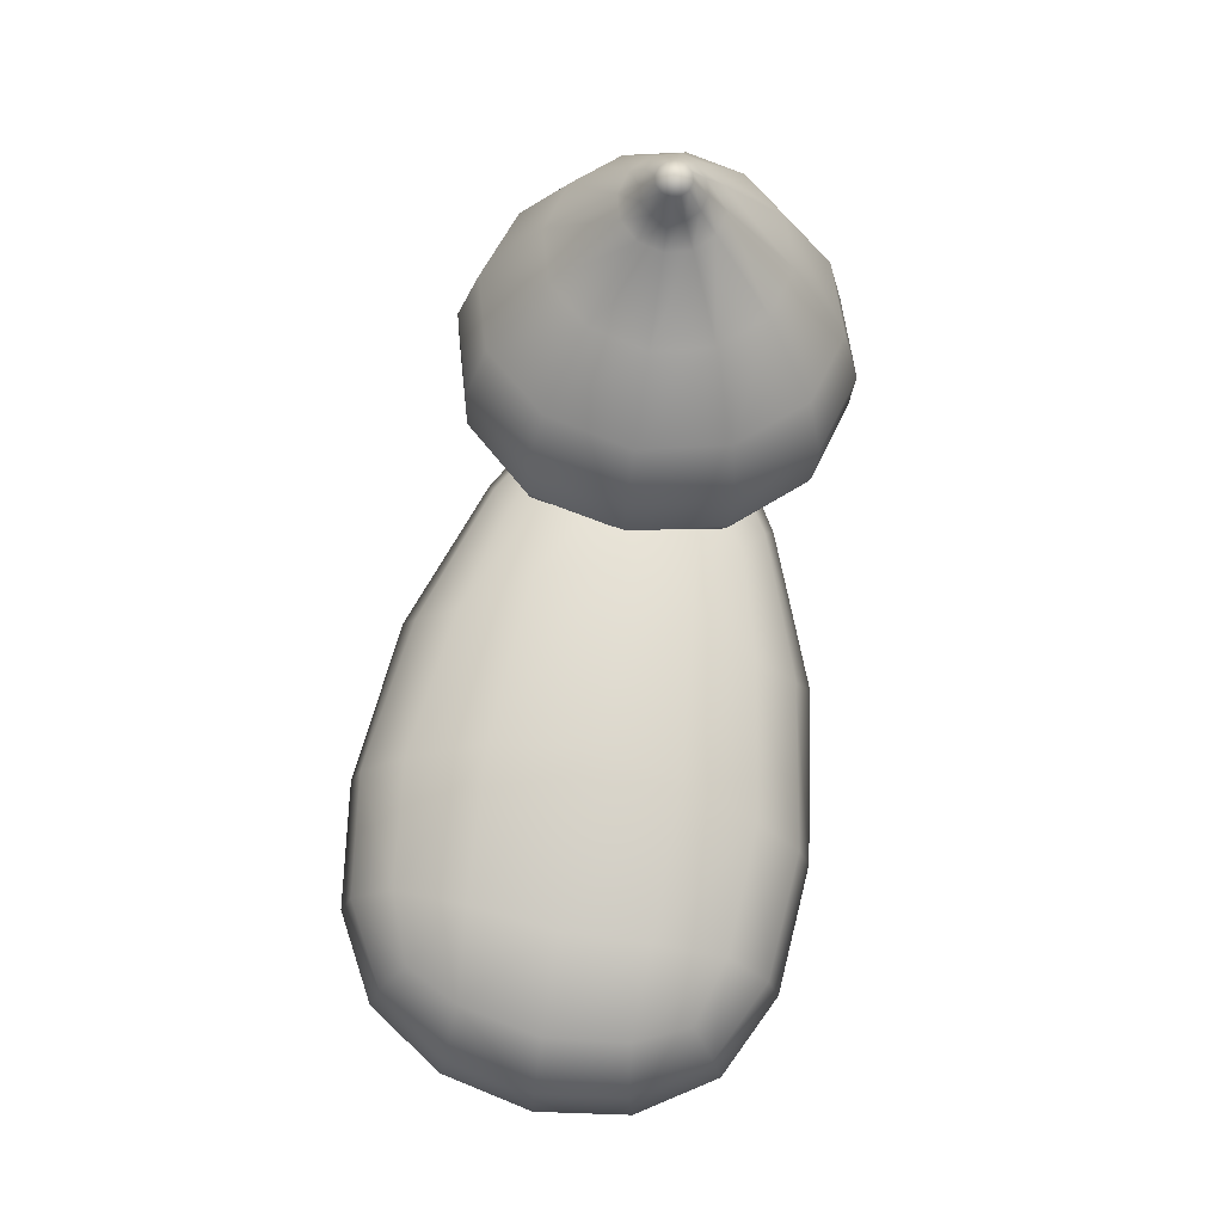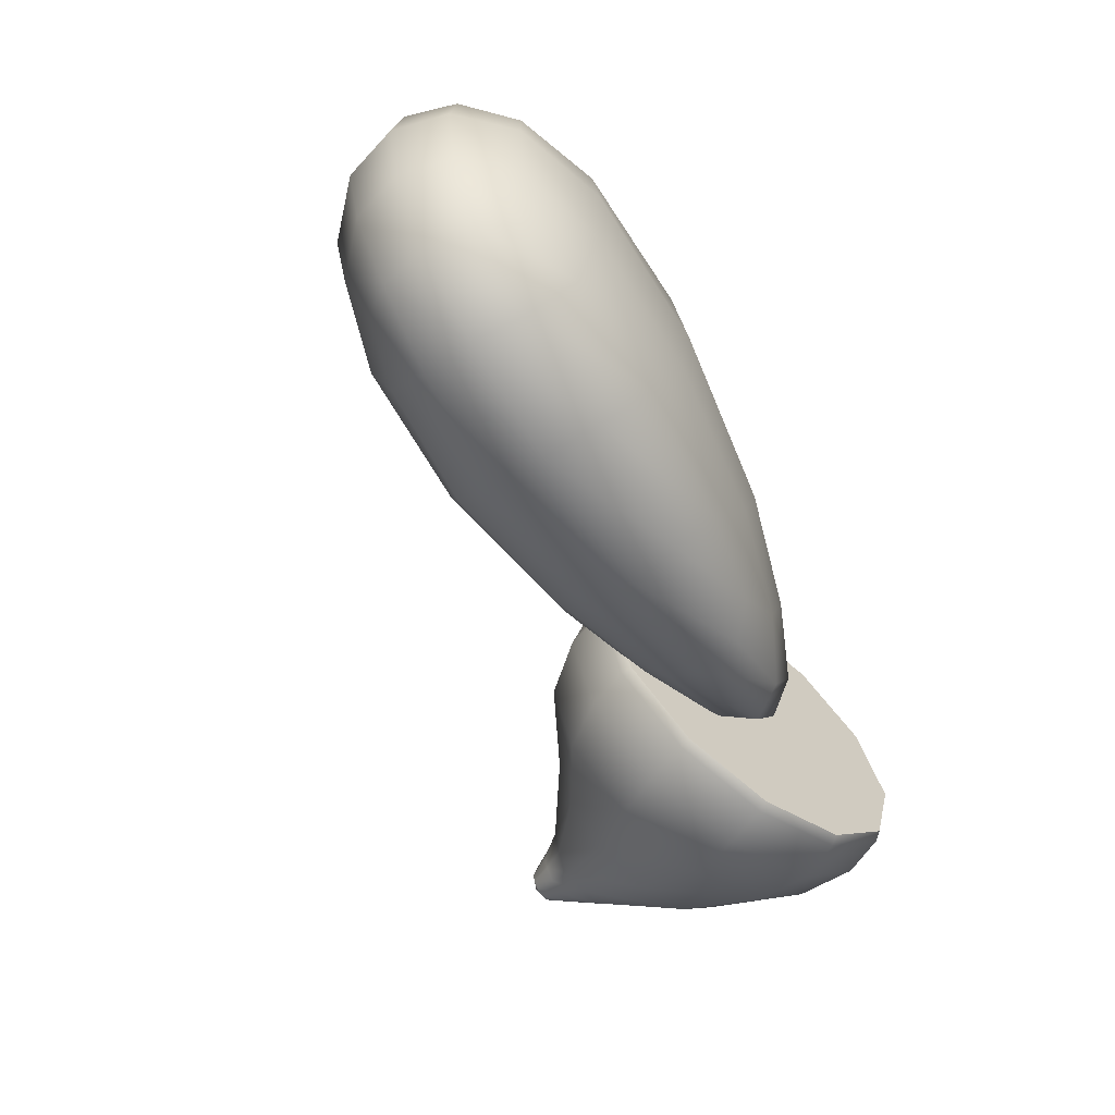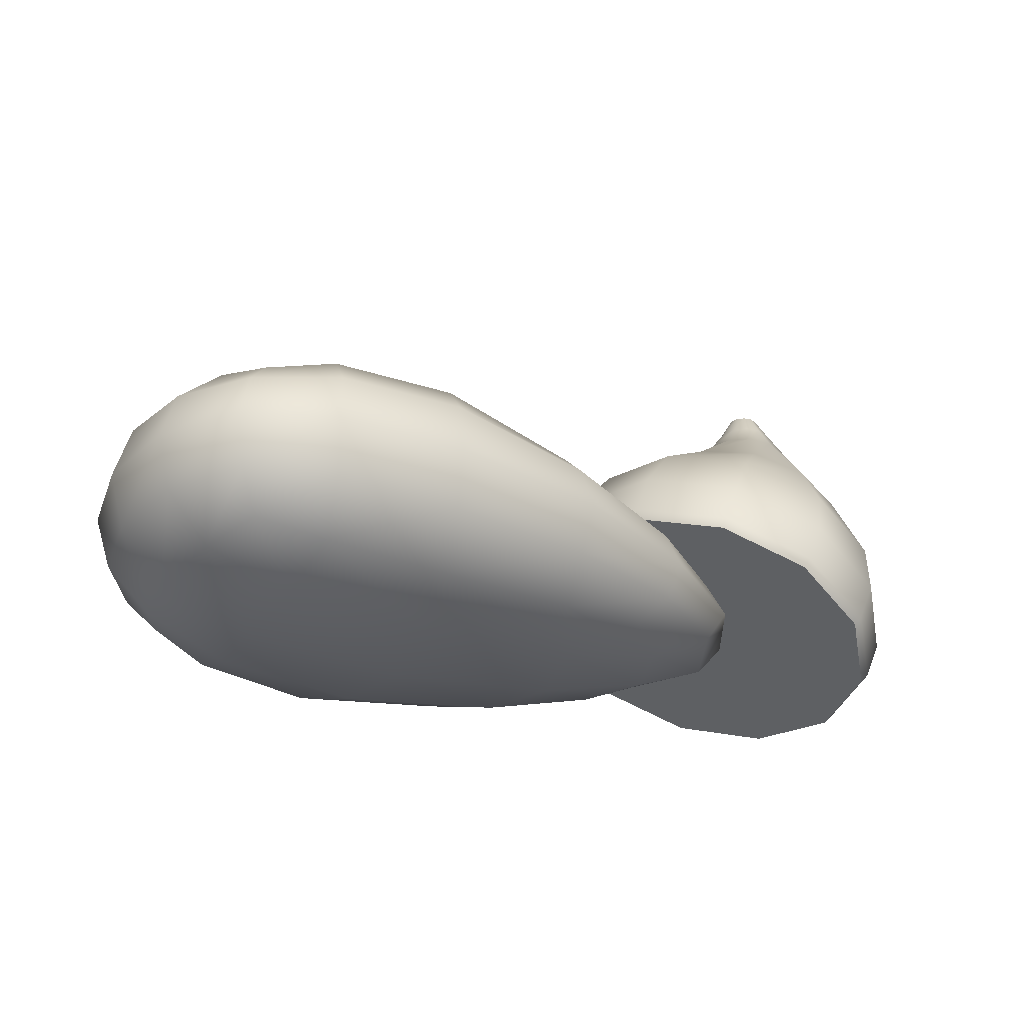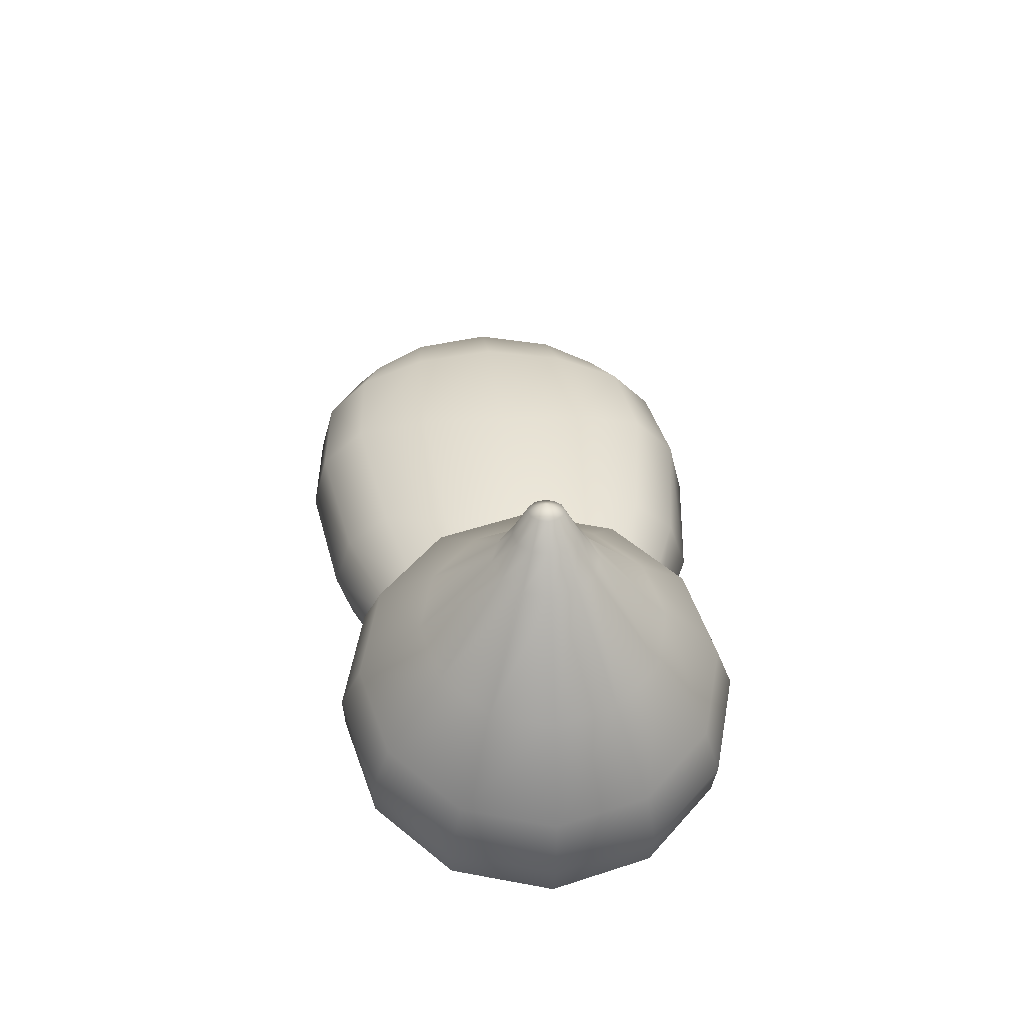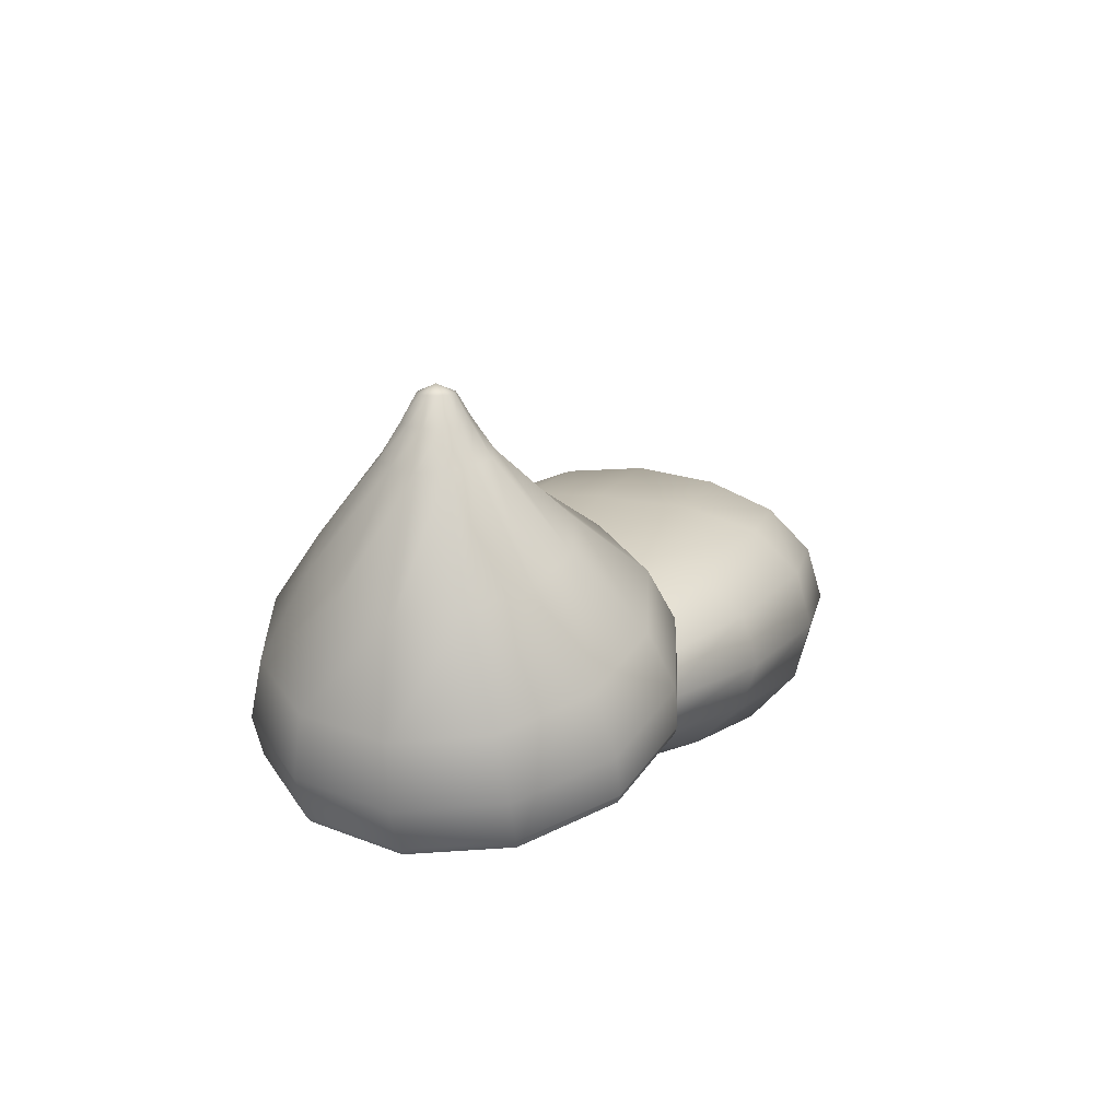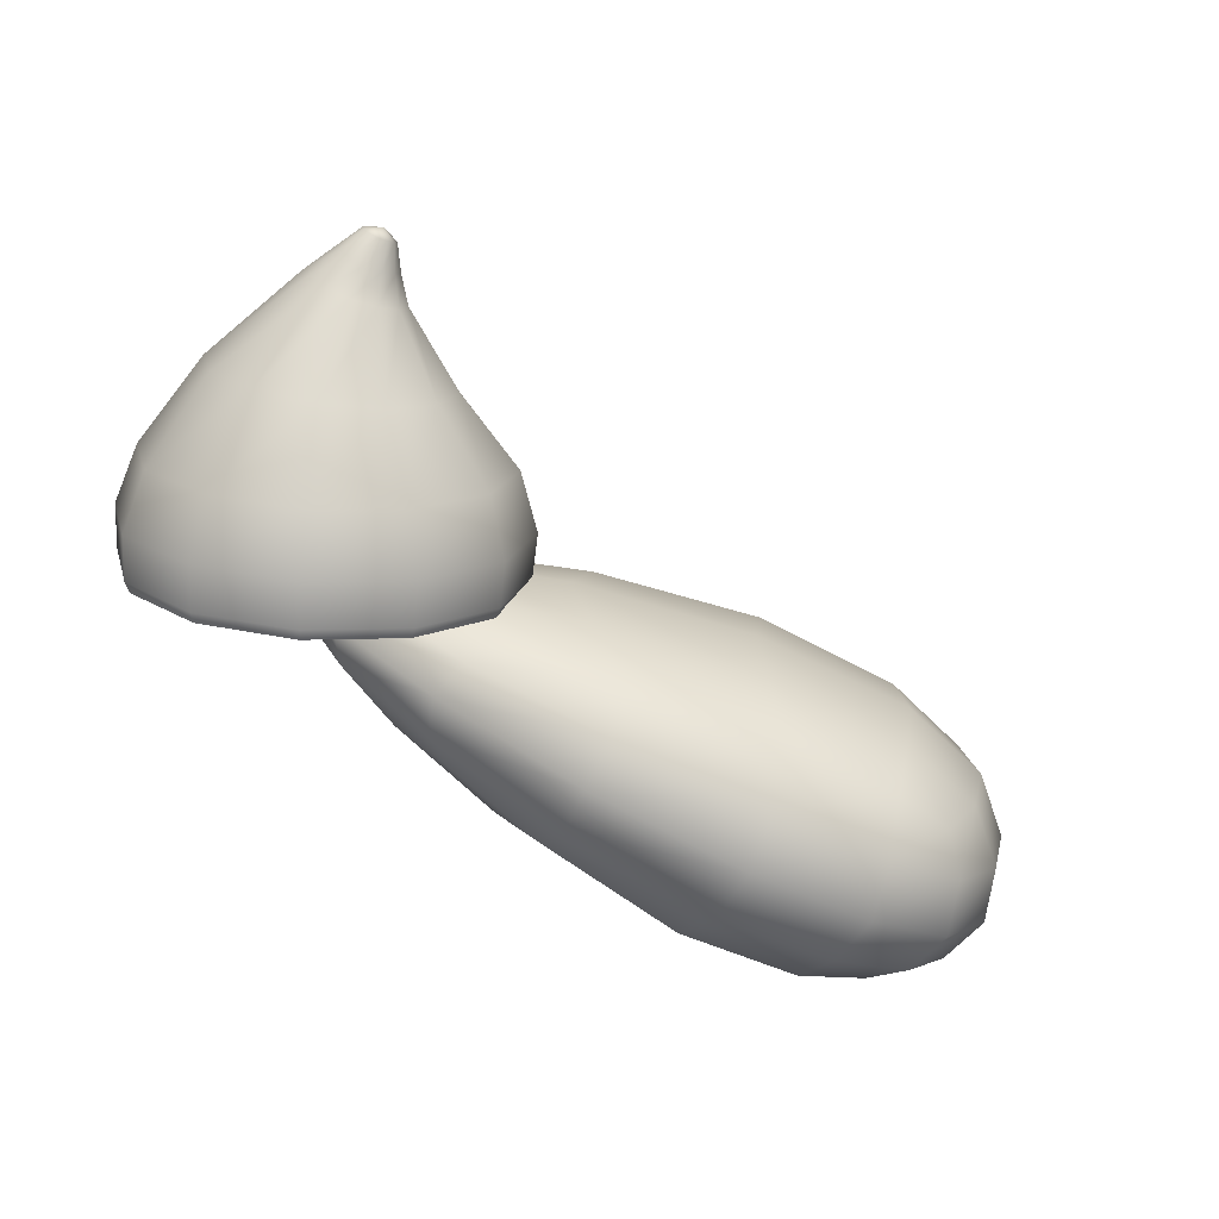
<metadata>
{"format":"obj","ext":"obj","renderer":"f3d","projection":"perspective","resolution":1024,"background":"white","views":[{"elev":77.6,"azim":99.5,"up":"+Z"},{"elev":-63.7,"azim":121.5,"up":"+Y"},{"elev":-30.2,"azim":148.6,"up":"+Z"},{"elev":33.9,"azim":-95.0,"up":"+Z"},{"elev":14.2,"azim":-71.7,"up":"+Z"},{"elev":-71.7,"azim":-25.9,"up":"+Y"}]}
</metadata>
<code>
g default
v -0.8953 0.4136 -0.05446
v -1.059 0.2375 -0.1195
v -1.119 -0.003 -0.1434
v -1.059 -0.2435 -0.1195
v -0.8953 -0.4196 -0.05446
v -0.6718 -0.484 0.03445
v -0.4483 -0.4196 0.1234
v -0.2847 -0.2435 0.1885
v -0.2249 -0.003 0.2123
v -0.2847 0.2375 0.1885
v -0.4483 0.4136 0.1234
v -0.6718 0.478 0.03445
v -0.9869 0.3858 0.219
v -1.14 0.2215 0.1583
v -1.195 -0.003 0.136
v -1.14 -0.2275 0.1583
v -0.9869 -0.3918 0.219
v -0.7783 -0.452 0.302
v -0.5697 -0.3918 0.385
v -0.417 -0.2275 0.4457
v -0.3611 -0.003 0.468
v -0.417 0.2215 0.4457
v -0.5697 0.3858 0.385
v -0.7783 0.446 0.302
v -0.9473 0.1073 0.6848
v -0.9939 0.06067 0.6794
v -1.011 -0.003 0.6775
v -0.9939 -0.06667 0.6794
v -0.9473 -0.1133 0.6848
v -0.8838 -0.1303 0.6921
v -0.8203 -0.1133 0.6993
v -0.7737 -0.06667 0.7046
v -0.7567 -0.003 0.7065
v -0.7737 0.06067 0.7046
v -0.8203 0.1073 0.6993
v -0.8838 0.1243 0.6921
v -0.9056 0.03448 0.8286
v -0.9215 0.01864 0.8283
v -0.9273 -0.003 0.8282
v -0.9215 -0.02464 0.8283
v -0.9056 -0.04048 0.8286
v -0.8838 -0.04628 0.8289
v -0.862 -0.04048 0.8293
v -0.8461 -0.02464 0.8295
v -0.8403 -0.003 0.8296
v -0.8461 0.01864 0.8295
v -0.862 0.03448 0.8293
v -0.8838 0.04028 0.8289
v -0.8844 -0.003 0.8478
v -0.6718 -0.003 0.03445
v -0.285 -0.2495 0.2171
v -0.4526 -0.43 0.1504
v -0.6817 -0.496 0.0593
v -0.9108 -0.43 -0.03184
v -1.078 -0.2495 -0.09855
v -1.14 -0.003 -0.123
v -1.078 0.2435 -0.09855
v -0.9108 0.424 -0.03184
v -0.6817 0.49 0.0593
v -0.4526 0.424 0.1504
v -0.285 0.2435 0.2171
v -0.2236 -0.003 0.2416
v -0.3215 -0.2526 0.3232
v -0.4912 -0.4353 0.2556
v -0.7231 -0.5021 0.1634
v -0.955 -0.4353 0.07111
v -1.125 -0.2526 0.003573
v -1.187 -0.003 -0.02115
v -1.125 0.2466 0.003573
v -0.955 0.4293 0.07111
v -0.7231 0.4961 0.1634
v -0.4912 0.4293 0.2556
v -0.3215 0.2466 0.3232
v -0.2593 -0.003 0.3479
v -0.7095 -0.2616 0.5312
v -0.8523 -0.3016 0.487
v -0.995 -0.2616 0.4424
v -1.099 -0.1523 0.4097
v -1.138 -0.003 0.3978
v -1.099 0.1463 0.4097
v -0.995 0.2556 0.4424
v -0.8523 0.2956 0.487
v -0.7095 0.2556 0.5312
v -0.6049 0.1463 0.5634
v -0.5666 -0.003 0.5751
v -0.6049 -0.1523 0.5634
v -0.804 -0.003 0.7692
v -0.8146 -0.0426 0.7688
v -0.8438 -0.07159 0.7679
v -0.8836 -0.0822 0.7666
v -0.9234 -0.07159 0.7654
v -0.9526 -0.0426 0.7644
v -0.9632 -0.003 0.7641
v -0.9526 0.0366 0.7644
v -0.9234 0.06559 0.7654
v -0.8836 0.0762 0.7666
v -0.8438 0.06559 0.7679
v -0.8146 0.0366 0.7688
v -0.2462 -0.2911 0.1632
v -0.2462 0.2851 0.1632
v -0.2462 -0.2911 -0.1668
v -0.2462 0.2851 -0.1668
v 0.8762 -0.329 -0.2151
v 0.9021 0.3471 -0.2151
v 0.8733 -0.3306 0.2116
v 0.9008 0.3464 0.2116
v 0.4039 -0.415 -0.2668
v 0.9971 0.4349 -0.001776
v 0.9842 0.009038 0.2627
v 0.9664 -0.4195 -0.001776
v 0.4168 0.4174 0.2632
v 0.4031 -0.4155 0.2632
v -0.4479 -0.003001 0.1798
v -0.3431 0.3578 -0.001771
v -0.4479 -0.003001 -0.1833
v -0.3431 -0.3638 -0.001771
v 0.4207 0.4195 -0.2668
v 0.9876 0.011 -0.2663
v -0.7372 -0.002995 -0.00177
v 0.3276 0.001785 -0.3494
v 1.149 0.007933 -0.001776
v 0.3233 -0.000655 0.3459
v 0.4614 0.5671 -0.001774
v 0.4467 -0.565 -0.001774
v -0.5543 -0.1857 0.08768
v -0.5543 0.1797 0.08768
v -0.5543 0.1797 -0.09122
v -0.5543 -0.1857 -0.09122
v -0.07507 -0.1955 -0.2674
v -0.07501 0.1896 -0.2674
v 0.7428 0.2248 -0.3218
v 0.7253 -0.2067 -0.3218
v 1.061 -0.2086 -0.1353
v 1.079 0.2269 -0.1353
v 1.079 0.2269 0.1318
v 1.059 -0.2097 0.1318
v 0.7207 -0.2094 0.3183
v 0.7377 0.2219 0.3183
v -0.07507 0.1896 0.2639
v -0.07507 -0.1954 0.2639
v 0.04904 0.4644 0.1212
v 0.7649 0.5056 0.1372
v 0.7649 0.5056 -0.1407
v 0.04996 0.4652 -0.1248
v 0.7356 -0.4941 0.1372
v 0.04838 -0.4696 0.1212
v 0.04838 -0.4696 -0.1248
v 0.7368 -0.4935 -0.1407
v -0.6561 -0.002996 0.0884
v -0.6131 0.1927 -0.00177
v -0.6561 -0.002996 -0.09194
v -0.6131 -0.1987 -0.00177
v -0.1376 -0.002992 -0.2764
v 0.3624 0.2308 -0.3306
v 0.7513 0.009981 -0.3434
v 0.3519 -0.2267 -0.3306
v 1.11 0.009366 -0.144
v 1.118 0.2424 -0.001776
v 1.109 0.008871 0.1404
v 1.097 -0.2262 -0.001776
v 0.7456 0.006681 0.3398
v 0.3574 0.228 0.3271
v -0.1376 -0.002991 0.2729
v 0.3493 -0.2281 0.3271
v 0.4518 0.53 0.145
v 0.7849 0.5414 -0.001775
v 0.4537 0.5311 -0.1485
v 0.03961 0.5074 -0.001773
v 0.4364 -0.5275 0.145
v 0.0388 -0.5124 -0.001773
v 0.4364 -0.5275 -0.1485
v 0.7563 -0.53 -0.001775
v -0.3771 -0.1734 0.1756
v -0.3771 0.1674 0.1756
v -0.3123 0.3349 0.09441
v -0.3123 0.3349 -0.09795
v -0.3771 0.1674 -0.1792
v -0.3771 -0.1734 -0.1792
v -0.3123 -0.3409 -0.09795
v -0.3123 -0.3409 0.09441
v 0.02646 0.3567 -0.2226
v 0.7378 0.4004 -0.2553
v 0.9637 0.212 -0.2498
v 0.9464 -0.1913 -0.2498
v 0.7113 -0.3857 -0.2553
v 0.02497 -0.3616 -0.2226
v 0.9657 0.4059 -0.1277
v 0.9657 0.4059 0.1242
v 0.9614 0.2106 0.2463
v 0.9429 -0.1933 0.2463
v 0.9352 -0.3904 0.1242
v 0.937 -0.3894 -0.1277
v 0.7349 0.3988 0.2518
v 0.02534 0.3559 0.2191
v 0.02497 -0.3615 0.2191
v 0.7087 -0.3872 0.2518
g FoodMediumLUpperLeg
f 1 2 57 58
f 2 3 56 57
f 3 4 55 56
f 4 5 54 55
f 5 6 53 54
f 6 7 52 53
f 7 8 51 52
f 8 9 62 51
f 9 10 61 62
f 10 11 60 61
f 11 12 59 60
f 12 1 58 59
f 13 14 80 81
f 14 15 79 80
f 15 16 78 79
f 16 17 77 78
f 17 18 76 77
f 18 19 75 76
f 19 20 86 75
f 20 21 85 86
f 21 22 84 85
f 22 23 83 84
f 23 24 82 83
f 24 13 81 82
f 25 26 94 95
f 26 27 93 94
f 27 28 92 93
f 28 29 91 92
f 29 30 90 91
f 30 31 89 90
f 31 32 88 89
f 32 33 87 88
f 33 34 98 87
f 34 35 97 98
f 35 36 96 97
f 36 25 95 96
f 37 38 49
f 38 39 49
f 39 40 49
f 40 41 49
f 41 42 49
f 42 43 49
f 43 44 49
f 44 45 49
f 45 46 49
f 46 47 49
f 47 48 49
f 48 37 49
f 2 1 50
f 3 2 50
f 4 3 50
f 5 4 50
f 6 5 50
f 7 6 50
f 8 7 50
f 9 8 50
f 10 9 50
f 11 10 50
f 12 11 50
f 1 12 50
f 52 51 63 64
f 53 52 64 65
f 54 53 65 66
f 55 54 66 67
f 56 55 67 68
f 57 56 68 69
f 58 57 69 70
f 59 58 70 71
f 60 59 71 72
f 61 60 72 73
f 62 61 73 74
f 51 62 74 63
f 64 63 20 19
f 65 64 19 18
f 66 65 18 17
f 67 66 17 16
f 68 67 16 15
f 69 68 15 14
f 70 69 14 13
f 71 70 13 24
f 72 71 24 23
f 73 72 23 22
f 74 73 22 21
f 63 74 21 20
f 76 75 31 30
f 77 76 30 29
f 78 77 29 28
f 79 78 28 27
f 80 79 27 26
f 81 80 26 25
f 82 81 25 36
f 83 82 36 35
f 84 83 35 34
f 85 84 34 33
f 86 85 33 32
f 75 86 32 31
f 88 87 45 44
f 89 88 44 43
f 90 89 43 42
f 91 90 42 41
f 92 91 41 40
f 93 92 40 39
f 94 93 39 38
f 95 94 38 37
f 96 95 37 48
f 97 96 48 47
f 98 97 47 46
f 87 98 46 45
f 99 173 125 180
f 173 113 149 125
f 125 149 119 152
f 180 125 152 116
f 113 174 126 149
f 174 100 175 126
f 126 175 114 150
f 149 126 150 119
f 119 150 127 151
f 150 114 176 127
f 127 176 102 177
f 151 127 177 115
f 116 152 128 179
f 152 119 151 128
f 128 151 115 178
f 179 128 178 101
f 101 178 129 186
f 178 115 153 129
f 129 153 120 156
f 186 129 156 107
f 115 177 130 153
f 177 102 181 130
f 130 181 117 154
f 153 130 154 120
f 120 154 131 155
f 154 117 182 131
f 131 182 104 183
f 155 131 183 118
f 107 156 132 185
f 156 120 155 132
f 132 155 118 184
f 185 132 184 103
f 103 184 133 192
f 184 118 157 133
f 133 157 121 160
f 192 133 160 110
f 118 183 134 157
f 183 104 187 134
f 134 187 108 158
f 157 134 158 121
f 121 158 135 159
f 158 108 188 135
f 135 188 106 189
f 159 135 189 109
f 110 160 136 191
f 160 121 159 136
f 136 159 109 190
f 191 136 190 105
f 105 190 137 196
f 190 109 161 137
f 137 161 122 164
f 196 137 164 112
f 109 189 138 161
f 189 106 193 138
f 138 193 111 162
f 161 138 162 122
f 122 162 139 163
f 162 111 194 139
f 139 194 100 174
f 163 139 174 113
f 112 164 140 195
f 164 122 163 140
f 140 163 113 173
f 195 140 173 99
f 100 194 141 175
f 194 111 165 141
f 141 165 123 168
f 175 141 168 114
f 111 193 142 165
f 193 106 188 142
f 142 188 108 166
f 165 142 166 123
f 123 166 143 167
f 166 108 187 143
f 143 187 104 182
f 167 143 182 117
f 114 168 144 176
f 168 123 167 144
f 144 167 117 181
f 176 144 181 102
f 105 196 145 191
f 196 112 169 145
f 145 169 124 172
f 191 145 172 110
f 112 195 146 169
f 195 99 180 146
f 146 180 116 170
f 169 146 170 124
f 124 170 147 171
f 170 116 179 147
f 147 179 101 186
f 171 147 186 107
f 110 172 148 192
f 172 124 171 148
f 148 171 107 185
f 192 148 185 103

</code>
